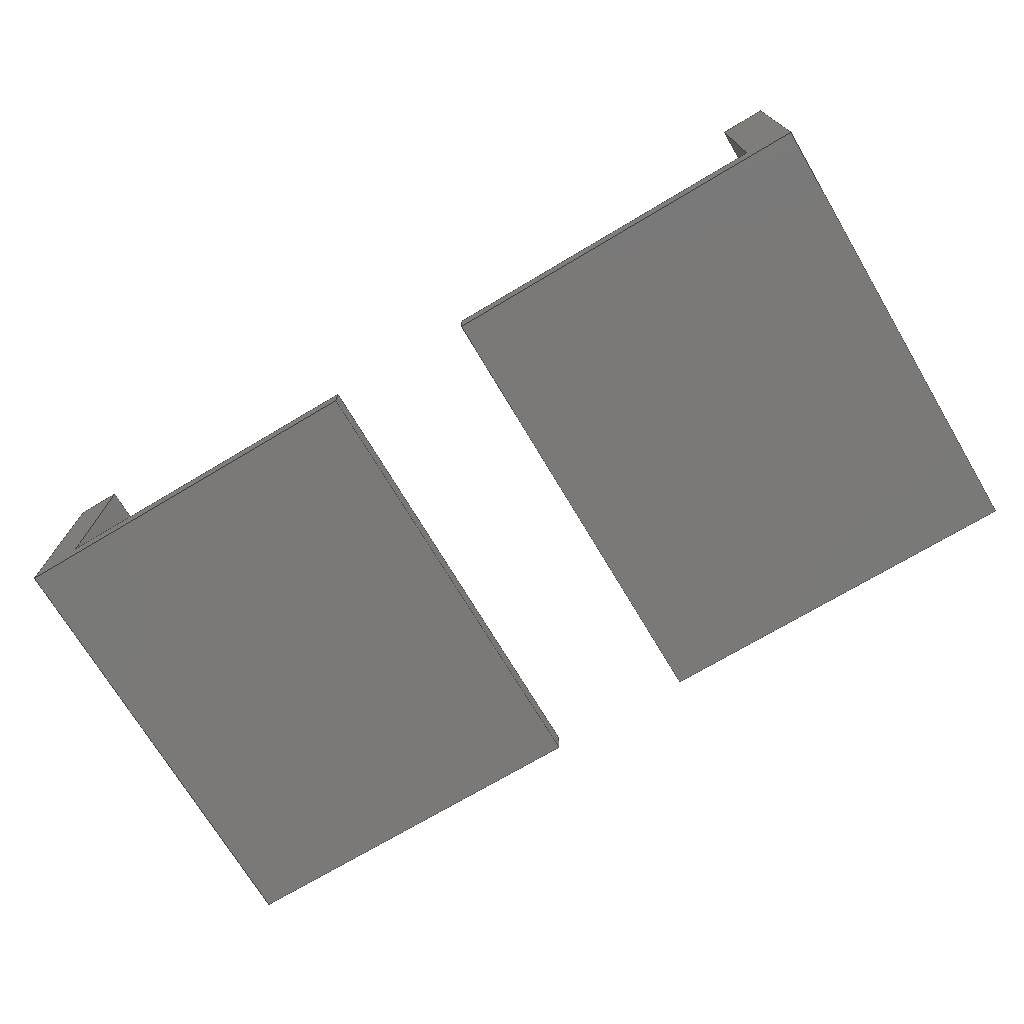
<metadata>
{"format":"step","ext":"step","renderer":"f3d","projection":"perspective","resolution":1024,"background":"white","views":[{"elev":-72.3,"azim":-149.2,"up":"+Z"}]}
</metadata>
<code>
ISO-10303-21;
DATA;
#1=MECHANICAL_DESIGN_GEOMETRIC_PRESENTATION_REPRESENTATION('',(#4,#5),
#457);
#2=SHAPE_REPRESENTATION_RELATIONSHIP('SRR','None',#464,#3);
#3=ADVANCED_BREP_SHAPE_REPRESENTATION('',(#6,#7),#456);
#4=STYLED_ITEM('',(#473),#6);
#5=STYLED_ITEM('',(#473),#7);
#6=MANIFOLD_SOLID_BREP('Body1',#276);
#7=MANIFOLD_SOLID_BREP('Body2',#277);
#8=FACE_OUTER_BOUND('',#24,.T.);
#9=FACE_OUTER_BOUND('',#25,.T.);
#10=FACE_OUTER_BOUND('',#26,.T.);
#11=FACE_OUTER_BOUND('',#27,.T.);
#12=FACE_OUTER_BOUND('',#28,.T.);
#13=FACE_OUTER_BOUND('',#29,.T.);
#14=FACE_OUTER_BOUND('',#30,.T.);
#15=FACE_OUTER_BOUND('',#31,.T.);
#16=FACE_OUTER_BOUND('',#32,.T.);
#17=FACE_OUTER_BOUND('',#33,.T.);
#18=FACE_OUTER_BOUND('',#34,.T.);
#19=FACE_OUTER_BOUND('',#35,.T.);
#20=FACE_OUTER_BOUND('',#36,.T.);
#21=FACE_OUTER_BOUND('',#37,.T.);
#22=FACE_OUTER_BOUND('',#38,.T.);
#23=FACE_OUTER_BOUND('',#39,.T.);
#24=EDGE_LOOP('',(#172,#173,#174,#175));
#25=EDGE_LOOP('',(#176,#177,#178,#179));
#26=EDGE_LOOP('',(#180,#181,#182,#183));
#27=EDGE_LOOP('',(#184,#185,#186,#187));
#28=EDGE_LOOP('',(#188,#189,#190,#191));
#29=EDGE_LOOP('',(#192,#193,#194,#195));
#30=EDGE_LOOP('',(#196,#197,#198,#199,#200,#201));
#31=EDGE_LOOP('',(#202,#203,#204,#205,#206,#207));
#32=EDGE_LOOP('',(#208,#209,#210,#211));
#33=EDGE_LOOP('',(#212,#213,#214,#215));
#34=EDGE_LOOP('',(#216,#217,#218,#219));
#35=EDGE_LOOP('',(#220,#221,#222,#223));
#36=EDGE_LOOP('',(#224,#225,#226,#227));
#37=EDGE_LOOP('',(#228,#229,#230,#231));
#38=EDGE_LOOP('',(#232,#233,#234,#235,#236,#237));
#39=EDGE_LOOP('',(#238,#239,#240,#241,#242,#243));
#40=LINE('',#381,#76);
#41=LINE('',#383,#77);
#42=LINE('',#385,#78);
#43=LINE('',#386,#79);
#44=LINE('',#389,#80);
#45=LINE('',#391,#81);
#46=LINE('',#392,#82);
#47=LINE('',#395,#83);
#48=LINE('',#397,#84);
#49=LINE('',#398,#85);
#50=LINE('',#401,#86);
#51=LINE('',#403,#87);
#52=LINE('',#404,#88);
#53=LINE('',#407,#89);
#54=LINE('',#409,#90);
#55=LINE('',#410,#91);
#56=LINE('',#412,#92);
#57=LINE('',#413,#93);
#58=LINE('',#419,#94);
#59=LINE('',#421,#95);
#60=LINE('',#423,#96);
#61=LINE('',#424,#97);
#62=LINE('',#427,#98);
#63=LINE('',#429,#99);
#64=LINE('',#430,#100);
#65=LINE('',#433,#101);
#66=LINE('',#435,#102);
#67=LINE('',#436,#103);
#68=LINE('',#439,#104);
#69=LINE('',#441,#105);
#70=LINE('',#442,#106);
#71=LINE('',#445,#107);
#72=LINE('',#447,#108);
#73=LINE('',#448,#109);
#74=LINE('',#450,#110);
#75=LINE('',#451,#111);
#76=VECTOR('',#311,1);
#77=VECTOR('',#312,1);
#78=VECTOR('',#313,1);
#79=VECTOR('',#314,1);
#80=VECTOR('',#317,1);
#81=VECTOR('',#318,1);
#82=VECTOR('',#319,1);
#83=VECTOR('',#322,1);
#84=VECTOR('',#323,1);
#85=VECTOR('',#324,1);
#86=VECTOR('',#327,1);
#87=VECTOR('',#328,1);
#88=VECTOR('',#329,1);
#89=VECTOR('',#332,1);
#90=VECTOR('',#333,1);
#91=VECTOR('',#334,1);
#92=VECTOR('',#337,1);
#93=VECTOR('',#338,1);
#94=VECTOR('',#345,1);
#95=VECTOR('',#346,1);
#96=VECTOR('',#347,1);
#97=VECTOR('',#348,1);
#98=VECTOR('',#351,1);
#99=VECTOR('',#352,1);
#100=VECTOR('',#353,1);
#101=VECTOR('',#356,1);
#102=VECTOR('',#357,1);
#103=VECTOR('',#358,1);
#104=VECTOR('',#361,1);
#105=VECTOR('',#362,1);
#106=VECTOR('',#363,1);
#107=VECTOR('',#366,1);
#108=VECTOR('',#367,1);
#109=VECTOR('',#368,1);
#110=VECTOR('',#371,1);
#111=VECTOR('',#372,1);
#112=VERTEX_POINT('',#379);
#113=VERTEX_POINT('',#380);
#114=VERTEX_POINT('',#382);
#115=VERTEX_POINT('',#384);
#116=VERTEX_POINT('',#388);
#117=VERTEX_POINT('',#390);
#118=VERTEX_POINT('',#394);
#119=VERTEX_POINT('',#396);
#120=VERTEX_POINT('',#400);
#121=VERTEX_POINT('',#402);
#122=VERTEX_POINT('',#406);
#123=VERTEX_POINT('',#408);
#124=VERTEX_POINT('',#417);
#125=VERTEX_POINT('',#418);
#126=VERTEX_POINT('',#420);
#127=VERTEX_POINT('',#422);
#128=VERTEX_POINT('',#426);
#129=VERTEX_POINT('',#428);
#130=VERTEX_POINT('',#432);
#131=VERTEX_POINT('',#434);
#132=VERTEX_POINT('',#438);
#133=VERTEX_POINT('',#440);
#134=VERTEX_POINT('',#444);
#135=VERTEX_POINT('',#446);
#136=EDGE_CURVE('',#112,#113,#40,.T.);
#137=EDGE_CURVE('',#113,#114,#41,.T.);
#138=EDGE_CURVE('',#115,#114,#42,.T.);
#139=EDGE_CURVE('',#112,#115,#43,.T.);
#140=EDGE_CURVE('',#116,#112,#44,.T.);
#141=EDGE_CURVE('',#117,#115,#45,.T.);
#142=EDGE_CURVE('',#116,#117,#46,.T.);
#143=EDGE_CURVE('',#118,#116,#47,.T.);
#144=EDGE_CURVE('',#119,#117,#48,.T.);
#145=EDGE_CURVE('',#118,#119,#49,.T.);
#146=EDGE_CURVE('',#120,#118,#50,.T.);
#147=EDGE_CURVE('',#121,#119,#51,.T.);
#148=EDGE_CURVE('',#120,#121,#52,.T.);
#149=EDGE_CURVE('',#122,#120,#53,.T.);
#150=EDGE_CURVE('',#123,#121,#54,.T.);
#151=EDGE_CURVE('',#122,#123,#55,.T.);
#152=EDGE_CURVE('',#122,#113,#56,.T.);
#153=EDGE_CURVE('',#114,#123,#57,.T.);
#154=EDGE_CURVE('',#124,#125,#58,.T.);
#155=EDGE_CURVE('',#125,#126,#59,.T.);
#156=EDGE_CURVE('',#127,#126,#60,.T.);
#157=EDGE_CURVE('',#124,#127,#61,.T.);
#158=EDGE_CURVE('',#124,#128,#62,.T.);
#159=EDGE_CURVE('',#129,#127,#63,.T.);
#160=EDGE_CURVE('',#128,#129,#64,.T.);
#161=EDGE_CURVE('',#130,#128,#65,.T.);
#162=EDGE_CURVE('',#131,#129,#66,.T.);
#163=EDGE_CURVE('',#130,#131,#67,.T.);
#164=EDGE_CURVE('',#132,#130,#68,.T.);
#165=EDGE_CURVE('',#133,#131,#69,.T.);
#166=EDGE_CURVE('',#132,#133,#70,.T.);
#167=EDGE_CURVE('',#134,#132,#71,.T.);
#168=EDGE_CURVE('',#135,#133,#72,.T.);
#169=EDGE_CURVE('',#134,#135,#73,.T.);
#170=EDGE_CURVE('',#125,#134,#74,.T.);
#171=EDGE_CURVE('',#126,#135,#75,.T.);
#172=ORIENTED_EDGE('',*,*,#136,.T.);
#173=ORIENTED_EDGE('',*,*,#137,.T.);
#174=ORIENTED_EDGE('',*,*,#138,.F.);
#175=ORIENTED_EDGE('',*,*,#139,.F.);
#176=ORIENTED_EDGE('',*,*,#140,.T.);
#177=ORIENTED_EDGE('',*,*,#139,.T.);
#178=ORIENTED_EDGE('',*,*,#141,.F.);
#179=ORIENTED_EDGE('',*,*,#142,.F.);
#180=ORIENTED_EDGE('',*,*,#143,.T.);
#181=ORIENTED_EDGE('',*,*,#142,.T.);
#182=ORIENTED_EDGE('',*,*,#144,.F.);
#183=ORIENTED_EDGE('',*,*,#145,.F.);
#184=ORIENTED_EDGE('',*,*,#146,.T.);
#185=ORIENTED_EDGE('',*,*,#145,.T.);
#186=ORIENTED_EDGE('',*,*,#147,.F.);
#187=ORIENTED_EDGE('',*,*,#148,.F.);
#188=ORIENTED_EDGE('',*,*,#149,.T.);
#189=ORIENTED_EDGE('',*,*,#148,.T.);
#190=ORIENTED_EDGE('',*,*,#150,.F.);
#191=ORIENTED_EDGE('',*,*,#151,.F.);
#192=ORIENTED_EDGE('',*,*,#152,.F.);
#193=ORIENTED_EDGE('',*,*,#151,.T.);
#194=ORIENTED_EDGE('',*,*,#153,.F.);
#195=ORIENTED_EDGE('',*,*,#137,.F.);
#196=ORIENTED_EDGE('',*,*,#152,.T.);
#197=ORIENTED_EDGE('',*,*,#136,.F.);
#198=ORIENTED_EDGE('',*,*,#140,.F.);
#199=ORIENTED_EDGE('',*,*,#143,.F.);
#200=ORIENTED_EDGE('',*,*,#146,.F.);
#201=ORIENTED_EDGE('',*,*,#149,.F.);
#202=ORIENTED_EDGE('',*,*,#153,.T.);
#203=ORIENTED_EDGE('',*,*,#150,.T.);
#204=ORIENTED_EDGE('',*,*,#147,.T.);
#205=ORIENTED_EDGE('',*,*,#144,.T.);
#206=ORIENTED_EDGE('',*,*,#141,.T.);
#207=ORIENTED_EDGE('',*,*,#138,.T.);
#208=ORIENTED_EDGE('',*,*,#154,.T.);
#209=ORIENTED_EDGE('',*,*,#155,.T.);
#210=ORIENTED_EDGE('',*,*,#156,.F.);
#211=ORIENTED_EDGE('',*,*,#157,.F.);
#212=ORIENTED_EDGE('',*,*,#158,.F.);
#213=ORIENTED_EDGE('',*,*,#157,.T.);
#214=ORIENTED_EDGE('',*,*,#159,.F.);
#215=ORIENTED_EDGE('',*,*,#160,.F.);
#216=ORIENTED_EDGE('',*,*,#161,.T.);
#217=ORIENTED_EDGE('',*,*,#160,.T.);
#218=ORIENTED_EDGE('',*,*,#162,.F.);
#219=ORIENTED_EDGE('',*,*,#163,.F.);
#220=ORIENTED_EDGE('',*,*,#164,.T.);
#221=ORIENTED_EDGE('',*,*,#163,.T.);
#222=ORIENTED_EDGE('',*,*,#165,.F.);
#223=ORIENTED_EDGE('',*,*,#166,.F.);
#224=ORIENTED_EDGE('',*,*,#167,.T.);
#225=ORIENTED_EDGE('',*,*,#166,.T.);
#226=ORIENTED_EDGE('',*,*,#168,.F.);
#227=ORIENTED_EDGE('',*,*,#169,.F.);
#228=ORIENTED_EDGE('',*,*,#170,.T.);
#229=ORIENTED_EDGE('',*,*,#169,.T.);
#230=ORIENTED_EDGE('',*,*,#171,.F.);
#231=ORIENTED_EDGE('',*,*,#155,.F.);
#232=ORIENTED_EDGE('',*,*,#170,.F.);
#233=ORIENTED_EDGE('',*,*,#154,.F.);
#234=ORIENTED_EDGE('',*,*,#158,.T.);
#235=ORIENTED_EDGE('',*,*,#161,.F.);
#236=ORIENTED_EDGE('',*,*,#164,.F.);
#237=ORIENTED_EDGE('',*,*,#167,.F.);
#238=ORIENTED_EDGE('',*,*,#171,.T.);
#239=ORIENTED_EDGE('',*,*,#168,.T.);
#240=ORIENTED_EDGE('',*,*,#165,.T.);
#241=ORIENTED_EDGE('',*,*,#162,.T.);
#242=ORIENTED_EDGE('',*,*,#159,.T.);
#243=ORIENTED_EDGE('',*,*,#156,.T.);
#244=PLANE('',#291);
#245=PLANE('',#292);
#246=PLANE('',#293);
#247=PLANE('',#294);
#248=PLANE('',#295);
#249=PLANE('',#296);
#250=PLANE('',#297);
#251=PLANE('',#298);
#252=PLANE('',#299);
#253=PLANE('',#300);
#254=PLANE('',#301);
#255=PLANE('',#302);
#256=PLANE('',#303);
#257=PLANE('',#304);
#258=PLANE('',#305);
#259=PLANE('',#306);
#260=ADVANCED_FACE('',(#8),#244,.T.);
#261=ADVANCED_FACE('',(#9),#245,.T.);
#262=ADVANCED_FACE('',(#10),#246,.T.);
#263=ADVANCED_FACE('',(#11),#247,.T.);
#264=ADVANCED_FACE('',(#12),#248,.T.);
#265=ADVANCED_FACE('',(#13),#249,.T.);
#266=ADVANCED_FACE('',(#14),#250,.T.);
#267=ADVANCED_FACE('',(#15),#251,.T.);
#268=ADVANCED_FACE('',(#16),#252,.T.);
#269=ADVANCED_FACE('',(#17),#253,.T.);
#270=ADVANCED_FACE('',(#18),#254,.T.);
#271=ADVANCED_FACE('',(#19),#255,.T.);
#272=ADVANCED_FACE('',(#20),#256,.T.);
#273=ADVANCED_FACE('',(#21),#257,.T.);
#274=ADVANCED_FACE('',(#22),#258,.T.);
#275=ADVANCED_FACE('',(#23),#259,.T.);
#276=CLOSED_SHELL('',(#260,#261,#262,#263,#264,#265,#266,#267));
#277=CLOSED_SHELL('',(#268,#269,#270,#271,#272,#273,#274,#275));
#278=DERIVED_UNIT_ELEMENT(#280,1);
#279=DERIVED_UNIT_ELEMENT(#459,3);
#280=(
MASS_UNIT()
NAMED_UNIT(*)
SI_UNIT(.KILO.,.GRAM.)
);
#281=DERIVED_UNIT((#278,#279));
#282=MEASURE_REPRESENTATION_ITEM('density measure',
POSITIVE_RATIO_MEASURE(7850),#281);
#283=PROPERTY_DEFINITION_REPRESENTATION(#288,#285);
#284=PROPERTY_DEFINITION_REPRESENTATION(#289,#286);
#285=REPRESENTATION('material name',(#287),#456);
#286=REPRESENTATION('density',(#282),#456);
#287=DESCRIPTIVE_REPRESENTATION_ITEM('Steel','Steel');
#288=PROPERTY_DEFINITION('material property','material name',#466);
#289=PROPERTY_DEFINITION('material property','density of part',#466);
#290=AXIS2_PLACEMENT_3D('placement',#377,#307,#308);
#291=AXIS2_PLACEMENT_3D('',#378,#309,#310);
#292=AXIS2_PLACEMENT_3D('',#387,#315,#316);
#293=AXIS2_PLACEMENT_3D('',#393,#320,#321);
#294=AXIS2_PLACEMENT_3D('',#399,#325,#326);
#295=AXIS2_PLACEMENT_3D('',#405,#330,#331);
#296=AXIS2_PLACEMENT_3D('',#411,#335,#336);
#297=AXIS2_PLACEMENT_3D('',#414,#339,#340);
#298=AXIS2_PLACEMENT_3D('',#415,#341,#342);
#299=AXIS2_PLACEMENT_3D('',#416,#343,#344);
#300=AXIS2_PLACEMENT_3D('',#425,#349,#350);
#301=AXIS2_PLACEMENT_3D('',#431,#354,#355);
#302=AXIS2_PLACEMENT_3D('',#437,#359,#360);
#303=AXIS2_PLACEMENT_3D('',#443,#364,#365);
#304=AXIS2_PLACEMENT_3D('',#449,#369,#370);
#305=AXIS2_PLACEMENT_3D('',#452,#373,#374);
#306=AXIS2_PLACEMENT_3D('',#453,#375,#376);
#307=DIRECTION('axis',(0,0,1));
#308=DIRECTION('refdir',(1,0,0));
#309=DIRECTION('center_axis',(0,0,1));
#310=DIRECTION('ref_axis',(-1,0,0));
#311=DIRECTION('',(-1,0,0));
#312=DIRECTION('',(0,-1,0));
#313=DIRECTION('',(-1,0,0));
#314=DIRECTION('',(0,-1,0));
#315=DIRECTION('center_axis',(1,0,0));
#316=DIRECTION('ref_axis',(0,0,1));
#317=DIRECTION('',(0,0,1));
#318=DIRECTION('',(0,0,1));
#319=DIRECTION('',(0,-1,0));
#320=DIRECTION('center_axis',(0,0,-1));
#321=DIRECTION('ref_axis',(1,0,0));
#322=DIRECTION('',(1,0,0));
#323=DIRECTION('',(1,0,0));
#324=DIRECTION('',(0,-1,0));
#325=DIRECTION('center_axis',(-1,0,0));
#326=DIRECTION('ref_axis',(0,0,-1));
#327=DIRECTION('',(0,0,-1));
#328=DIRECTION('',(0,0,-1));
#329=DIRECTION('',(0,-1,0));
#330=DIRECTION('center_axis',(0,0,1));
#331=DIRECTION('ref_axis',(-1,0,0));
#332=DIRECTION('',(-1,0,0));
#333=DIRECTION('',(-1,0,0));
#334=DIRECTION('',(0,-1,0));
#335=DIRECTION('center_axis',(1,0,0));
#336=DIRECTION('ref_axis',(0,0,1));
#337=DIRECTION('',(0,0,-1));
#338=DIRECTION('',(0,0,1));
#339=DIRECTION('center_axis',(0,1,0));
#340=DIRECTION('ref_axis',(-1,0,0));
#341=DIRECTION('center_axis',(0,-1,0));
#342=DIRECTION('ref_axis',(0,0,-1));
#343=DIRECTION('center_axis',(0,0,-1));
#344=DIRECTION('ref_axis',(1,0,0));
#345=DIRECTION('',(1,0,0));
#346=DIRECTION('',(0,-1,0));
#347=DIRECTION('',(1,0,0));
#348=DIRECTION('',(0,-1,0));
#349=DIRECTION('center_axis',(-1,0,0));
#350=DIRECTION('ref_axis',(0,0,-1));
#351=DIRECTION('',(0,0,1));
#352=DIRECTION('',(0,0,-1));
#353=DIRECTION('',(0,-1,0));
#354=DIRECTION('center_axis',(0,0,1));
#355=DIRECTION('ref_axis',(-1,0,0));
#356=DIRECTION('',(-1,0,0));
#357=DIRECTION('',(-1,0,0));
#358=DIRECTION('',(0,-1,0));
#359=DIRECTION('center_axis',(-1,0,0));
#360=DIRECTION('ref_axis',(0,0,-1));
#361=DIRECTION('',(0,0,-1));
#362=DIRECTION('',(0,0,-1));
#363=DIRECTION('',(0,-1,0));
#364=DIRECTION('center_axis',(0,0,1));
#365=DIRECTION('ref_axis',(-1,0,0));
#366=DIRECTION('',(-1,0,0));
#367=DIRECTION('',(-1,0,0));
#368=DIRECTION('',(0,-1,0));
#369=DIRECTION('center_axis',(1,0,0));
#370=DIRECTION('ref_axis',(0,0,1));
#371=DIRECTION('',(0,0,1));
#372=DIRECTION('',(0,0,1));
#373=DIRECTION('center_axis',(0,1,0));
#374=DIRECTION('ref_axis',(-1,0,0));
#375=DIRECTION('center_axis',(0,-1,0));
#376=DIRECTION('ref_axis',(0,0,-1));
#377=CARTESIAN_POINT('',(0,0,0));
#378=CARTESIAN_POINT('Origin',(5,17.5,0.35));
#379=CARTESIAN_POINT('',(5,17.5,0.35));
#380=CARTESIAN_POINT('',(0.6,17.5,0.35));
#381=CARTESIAN_POINT('',(12,17.5,0.35));
#382=CARTESIAN_POINT('',(0.6,11.5,0.35));
#383=CARTESIAN_POINT('',(0.6,17.5,0.35));
#384=CARTESIAN_POINT('',(5,11.5,0.35));
#385=CARTESIAN_POINT('',(12,11.5,0.35));
#386=CARTESIAN_POINT('',(5,17.5,0.35));
#387=CARTESIAN_POINT('Origin',(5,17.5,0));
#388=CARTESIAN_POINT('',(5,17.5,0));
#389=CARTESIAN_POINT('',(5,17.5,-0.5));
#390=CARTESIAN_POINT('',(5,11.5,0));
#391=CARTESIAN_POINT('',(5,11.5,-0.5));
#392=CARTESIAN_POINT('',(5,17.5,0));
#393=CARTESIAN_POINT('Origin',(0,17.5,0));
#394=CARTESIAN_POINT('',(0,17.5,0));
#395=CARTESIAN_POINT('',(0,17.5,0));
#396=CARTESIAN_POINT('',(0,11.5,0));
#397=CARTESIAN_POINT('',(0,11.5,0));
#398=CARTESIAN_POINT('',(0,17.5,0));
#399=CARTESIAN_POINT('Origin',(0,17.5,3));
#400=CARTESIAN_POINT('',(0,17.5,3));
#401=CARTESIAN_POINT('',(0,17.5,3));
#402=CARTESIAN_POINT('',(0,11.5,3));
#403=CARTESIAN_POINT('',(0,11.5,3));
#404=CARTESIAN_POINT('',(0,17.5,3));
#405=CARTESIAN_POINT('Origin',(0.6,17.5,3));
#406=CARTESIAN_POINT('',(0.6,17.5,3));
#407=CARTESIAN_POINT('',(12,17.5,3));
#408=CARTESIAN_POINT('',(0.6,11.5,3));
#409=CARTESIAN_POINT('',(12,11.5,3));
#410=CARTESIAN_POINT('',(0.6,17.5,3));
#411=CARTESIAN_POINT('Origin',(0.6,17.5,0.35));
#412=CARTESIAN_POINT('',(0.6,17.5,3.7));
#413=CARTESIAN_POINT('',(0.6,11.5,3.7));
#414=CARTESIAN_POINT('Origin',(0.3,17.5,2.25));
#415=CARTESIAN_POINT('Origin',(0.3,11.5,2.25));
#416=CARTESIAN_POINT('Origin',(7,17.5,0));
#417=CARTESIAN_POINT('',(7,17.5,0));
#418=CARTESIAN_POINT('',(12,17.5,0));
#419=CARTESIAN_POINT('',(0,17.5,0));
#420=CARTESIAN_POINT('',(12,11.5,0));
#421=CARTESIAN_POINT('',(12,17.5,0));
#422=CARTESIAN_POINT('',(7,11.5,0));
#423=CARTESIAN_POINT('',(0,11.5,0));
#424=CARTESIAN_POINT('',(7,17.5,0));
#425=CARTESIAN_POINT('Origin',(7,17.5,0.35));
#426=CARTESIAN_POINT('',(7,17.5,0.35));
#427=CARTESIAN_POINT('',(7,17.5,-0.5));
#428=CARTESIAN_POINT('',(7,11.5,0.35));
#429=CARTESIAN_POINT('',(7,11.5,-0.5));
#430=CARTESIAN_POINT('',(7,17.5,0.35));
#431=CARTESIAN_POINT('Origin',(11.4,17.5,0.35));
#432=CARTESIAN_POINT('',(11.4,17.5,0.35));
#433=CARTESIAN_POINT('',(12,17.5,0.35));
#434=CARTESIAN_POINT('',(11.4,11.5,0.35));
#435=CARTESIAN_POINT('',(12,11.5,0.35));
#436=CARTESIAN_POINT('',(11.4,17.5,0.35));
#437=CARTESIAN_POINT('Origin',(11.4,17.5,3));
#438=CARTESIAN_POINT('',(11.4,17.5,3));
#439=CARTESIAN_POINT('',(11.4,17.5,3.7));
#440=CARTESIAN_POINT('',(11.4,11.5,3));
#441=CARTESIAN_POINT('',(11.4,11.5,3.7));
#442=CARTESIAN_POINT('',(11.4,17.5,3));
#443=CARTESIAN_POINT('Origin',(12,17.5,3));
#444=CARTESIAN_POINT('',(12,17.5,3));
#445=CARTESIAN_POINT('',(12,17.5,3));
#446=CARTESIAN_POINT('',(12,11.5,3));
#447=CARTESIAN_POINT('',(12,11.5,3));
#448=CARTESIAN_POINT('',(12,17.5,3));
#449=CARTESIAN_POINT('Origin',(12,17.5,5.551e-17));
#450=CARTESIAN_POINT('',(12,17.5,0));
#451=CARTESIAN_POINT('',(12,11.5,0));
#452=CARTESIAN_POINT('Origin',(11.7,17.5,2.25));
#453=CARTESIAN_POINT('Origin',(11.7,11.5,2.25));
#454=UNCERTAINTY_MEASURE_WITH_UNIT(LENGTH_MEASURE(0.001),#458,
'DISTANCE_ACCURACY_VALUE',
'Maximum model space distance between geometric entities at asserted c
onnectivities');
#455=UNCERTAINTY_MEASURE_WITH_UNIT(LENGTH_MEASURE(0.001),#458,
'DISTANCE_ACCURACY_VALUE',
'Maximum model space distance between geometric entities at asserted c
onnectivities');
#456=(
GEOMETRIC_REPRESENTATION_CONTEXT(3)
GLOBAL_UNCERTAINTY_ASSIGNED_CONTEXT((#454))
GLOBAL_UNIT_ASSIGNED_CONTEXT((#458,#460,#461))
REPRESENTATION_CONTEXT('','3D')
);
#457=(
GEOMETRIC_REPRESENTATION_CONTEXT(3)
GLOBAL_UNCERTAINTY_ASSIGNED_CONTEXT((#455))
GLOBAL_UNIT_ASSIGNED_CONTEXT((#458,#460,#461))
REPRESENTATION_CONTEXT('','3D')
);
#458=(
LENGTH_UNIT()
NAMED_UNIT(*)
SI_UNIT(.CENTI.,.METRE.)
);
#459=(
LENGTH_UNIT()
NAMED_UNIT(*)
SI_UNIT($,.METRE.)
);
#460=(
NAMED_UNIT(*)
PLANE_ANGLE_UNIT()
SI_UNIT($,.RADIAN.)
);
#461=(
NAMED_UNIT(*)
SI_UNIT($,.STERADIAN.)
SOLID_ANGLE_UNIT()
);
#462=SHAPE_DEFINITION_REPRESENTATION(#463,#464);
#463=PRODUCT_DEFINITION_SHAPE('',$,#466);
#464=SHAPE_REPRESENTATION('',(#290),#456);
#465=PRODUCT_DEFINITION_CONTEXT('part definition',#470,'design');
#466=PRODUCT_DEFINITION('1-7','1-7',#467,#465);
#467=PRODUCT_DEFINITION_FORMATION('',$,#472);
#468=PRODUCT_RELATED_PRODUCT_CATEGORY('1-7','1-7',(#472));
#469=APPLICATION_PROTOCOL_DEFINITION('international standard',
'automotive_design',2009,#470);
#470=APPLICATION_CONTEXT(
'Core Data for Automotive Mechanical Design Process');
#471=PRODUCT_CONTEXT('part definition',#470,'mechanical');
#472=PRODUCT('1-7','1-7',$,(#471));
#473=PRESENTATION_STYLE_ASSIGNMENT((#474));
#474=SURFACE_STYLE_USAGE(.BOTH.,#475);
#475=SURFACE_SIDE_STYLE('',(#476));
#476=SURFACE_STYLE_FILL_AREA(#477);
#477=FILL_AREA_STYLE('Steel - Satin',(#478));
#478=FILL_AREA_STYLE_COLOUR('Steel - Satin',#479);
#479=COLOUR_RGB('Steel - Satin',0.6275,0.6275,0.6275);
ENDSEC;
END-ISO-10303-21;

</code>
